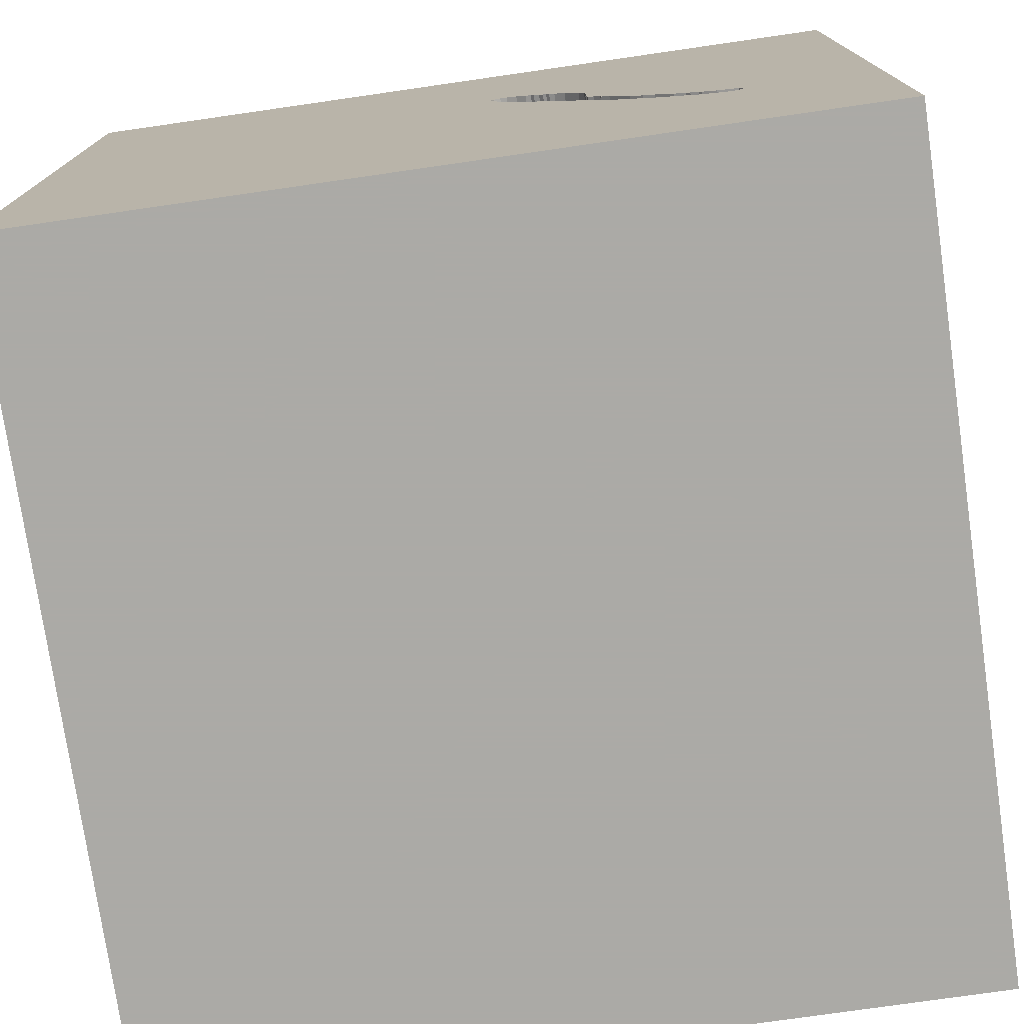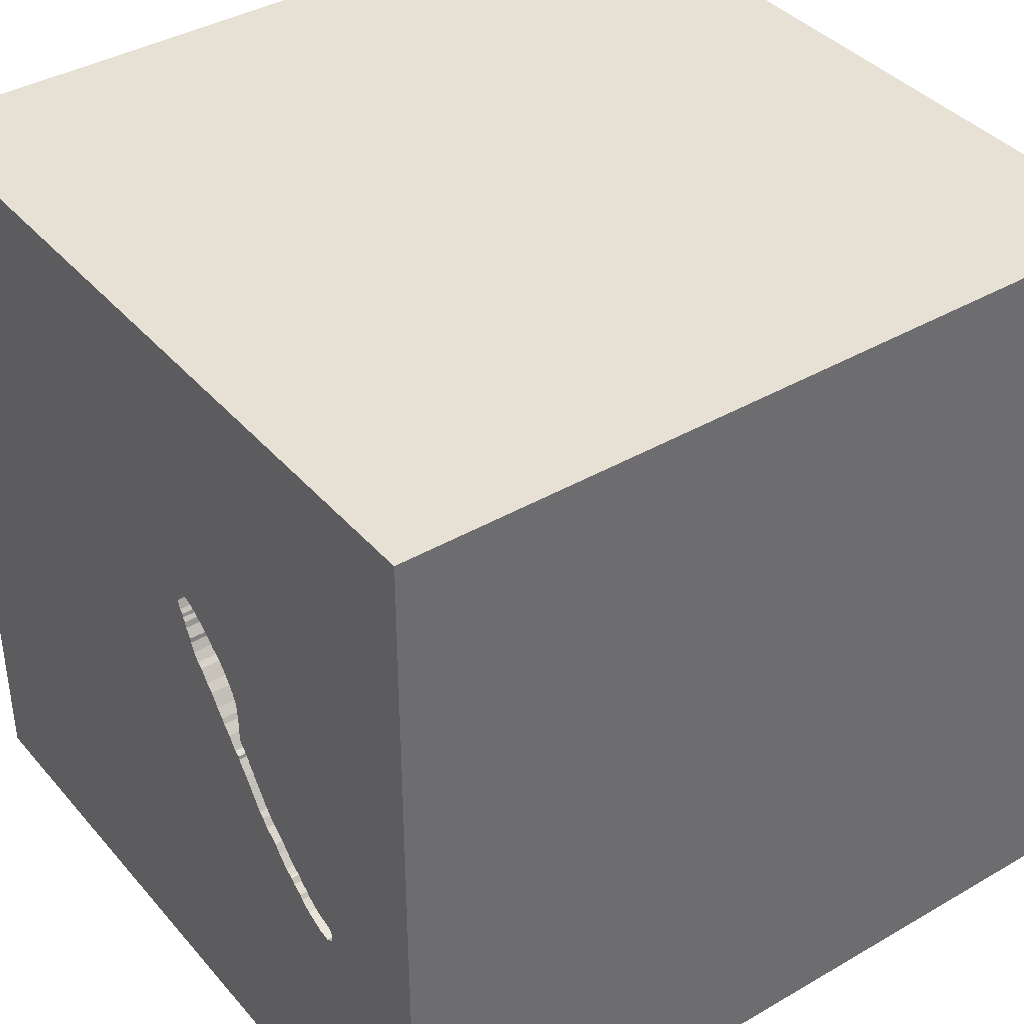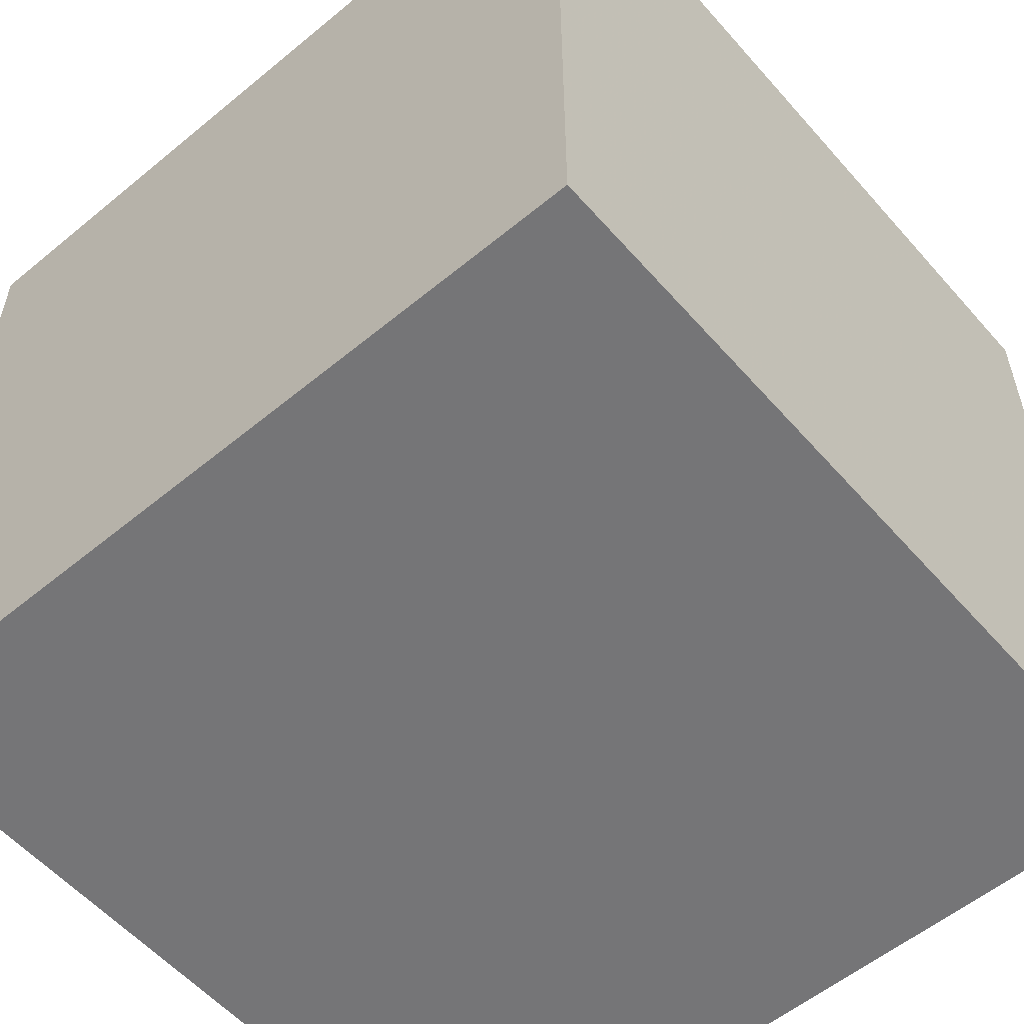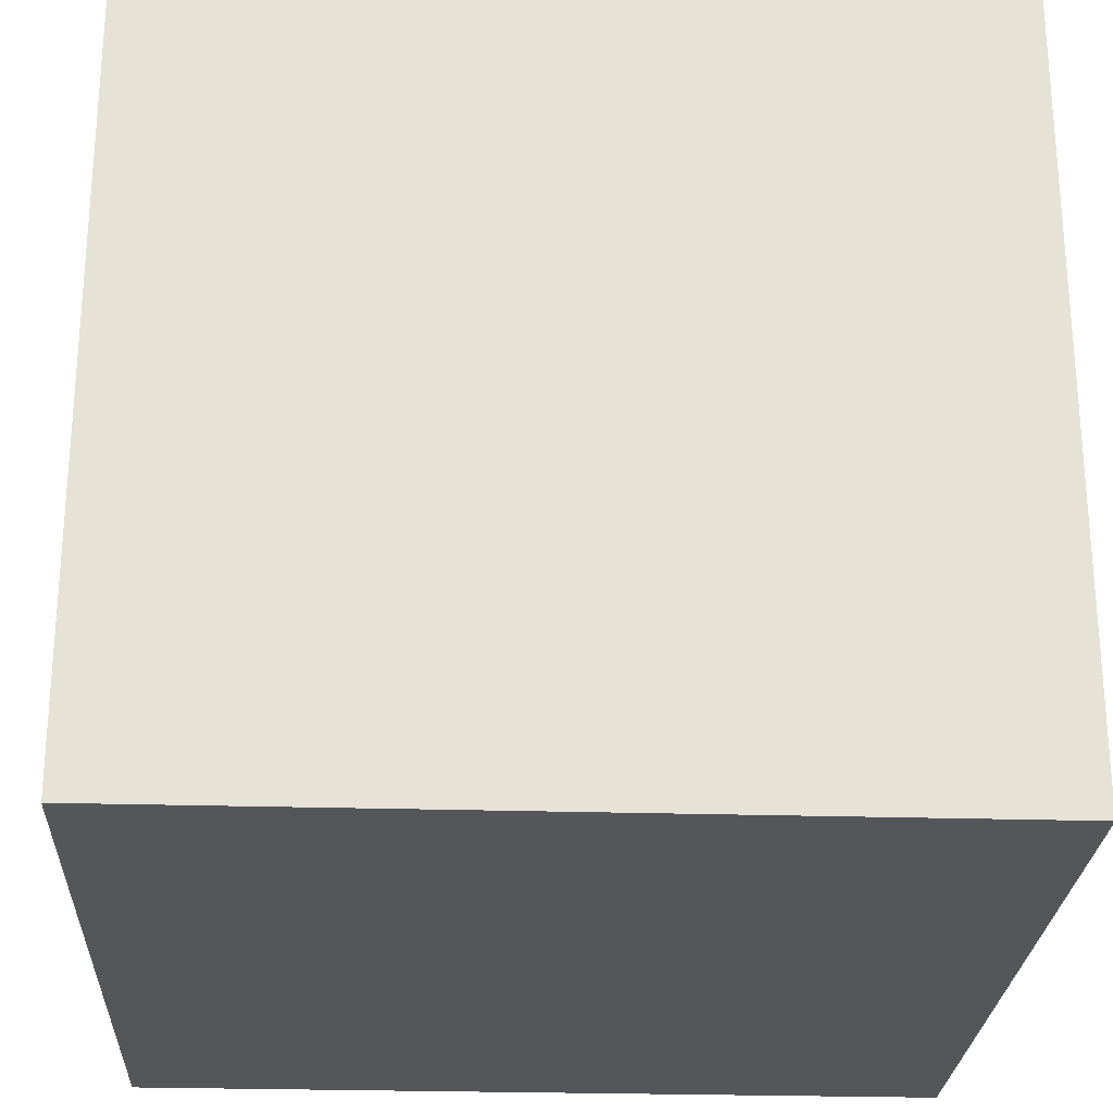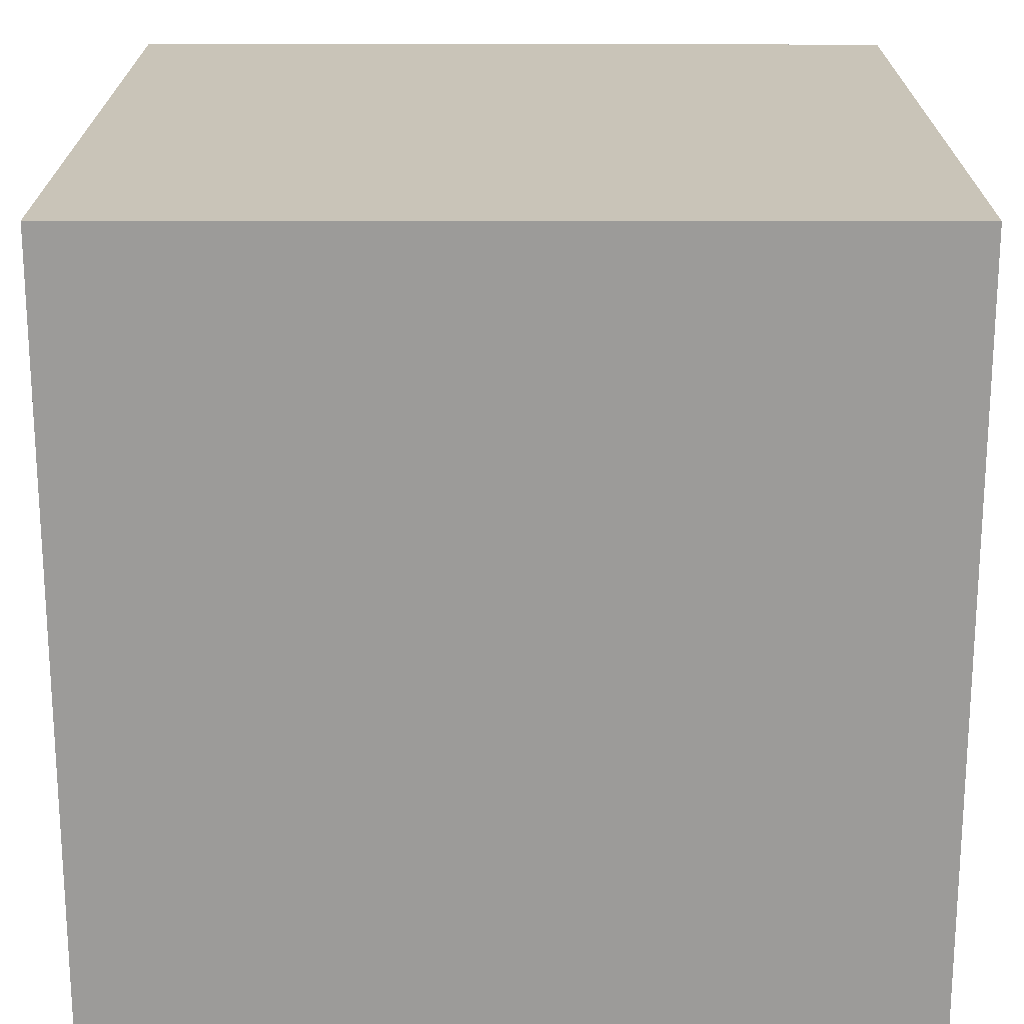
<metadata>
{"format":"obj","ext":"obj","renderer":"f3d","projection":"perspective","resolution":1024,"background":"white","views":[{"elev":-75.9,"azim":-171.8,"up":"+Z"},{"elev":39.0,"azim":-126.0,"up":"+Z"},{"elev":-56.6,"azim":-49.3,"up":"+Y"},{"elev":-25.4,"azim":87.2,"up":"+Y"},{"elev":20.2,"azim":90.1,"up":"+Z"}]}
</metadata>
<code>
o spoon_85
v -0.5103 1.5 -0.1131
v -0.5103 1.4 -0.1131
v -0.7931 1.5 -0.3132
v -0.7931 1.4 -0.3132
v -0.5724 1.5 -0.06546
v -0.4181 1.5 0.001944
v -0.4181 1.4 0.001944
v -0.4731 1.5 -0.06963
v -0.4731 1.4 -0.06963
v -0.625 -0.7292 1.5
v -0.4224 0.5241 -1.5
v -0.9928 -0.4818 -1.5
v -1.094 -1.5 -0.02604
v -0.7552 1.5 0.8789
v -0.9525 1.5 -0.5058
v -0.9382 1.5 -0.4181
v -1.094 -0.5339 1.5
v -0.6771 1.042 1.5
v -0.5179 1.5 0.01033
v -0.1584 1.5 0.3656
v -0.3104 1.5 0.402
v -0.3574 1.5 0.3575
v -0.6823 1.5 -0.3073
v 0.5062 -0.7389 -1.5
v 0.1562 0.2344 1.5
v 0.4687 -0 1.5
v 0.2083 1.25 1.5
v 0.1823 -0.4818 1.5
v 0.4297 -1.5 -1.042
v 0.4167 -1.5 0.4687
v 0.4427 -1.5 1.198
v -0.1562 -1.5 -1.5
v 0.6641 -1.5 -0.5208
v -0.1042 -1.5 1.5
v 0.3125 0.8333 1.5
v 0.5216 1.5 0.8187
v 0.1302 1.5 -1.5
v 0.1432 1.5 -1.146
v 0.1302 1.5 1.5
v -0.2681 1.5 0.4293
v -0.3346 1.5 0.1032
v -1.012 1.5 -0.4407
v -1.012 1.4 -0.4407
v -0.3877 1.5 0.03168
v -0.3877 1.4 0.03168
v -0.5724 1.4 -0.06546
v -0.196 1.5 0.4688
v -0.6409 1.5 -0.1646
v -0.77 1.5 -0.3918
v -0.2276 1.5 0.2252
v -0.8793 1.5 -0.4747
v -0.8793 1.4 -0.4747
v 0.2214 -1.172 1.5
v -0.1562 -1.5 -0.8333
v 0.1042 -1.5 0.2344
v -0.1823 -1.5 1.198
v -0.2083 -1.5 -1.25
v -0.1562 -1.5 -0.4167
v -0.1042 0.7552 1.5
v 0.568 1.5 -0.08464
v -0.8867 1.5 -0.3856
v -0.1464 1.5 0.3851
v -0.8478 1.5 -0.3547
v -0.8478 1.4 -0.3547
v 0.6934 0.7633 -1.5
v 1.185 0.1823 1.5
v 1.5 1.5 -1.5
v 1.25 -1.5 0.1562
v 1.5 -1.5 1.5
v 1.25 -1.5 -0.4688
v 1.042 -1.5 0.625
v 1.5 1.5 1.5
v -0.4506 1.5 -0.04522
v -0.4927 1.5 0.1123
v -0.4927 1.4 0.1123
v -0.5899 1.5 -0.2266
v -0.3343 1.5 0.3777
v -0.3343 1.4 0.3777
v -0.5425 1.5 -0.03151
v -1.027 1.5 -0.464
v -0.2886 1.5 0.4223
v -0.171 1.5 0.3433
v -0.2588 1.5 0.1945
v -0.5399 1.5 -0.0183
v -0.5399 1.4 -0.0183
v -0.3774 1.5 0.3463
v -0.3774 1.4 0.3463
v -0.4157 1.5 0.3113
v -0.2394 1.5 0.2099
v -0.5718 1.5 -0.06968
v -0.3772 1.5 0.05021
v -0.3772 1.4 0.05022
v -0.1767 1.5 0.3211
v -0.7043 1.5 -0.336
v -0.4665 1.5 0.2402
v -0.4863 1.5 0.1947
v -0.4863 1.4 0.1947
v -0.7463 1.5 -0.3758
v -0.4687 0.4297 1.5
v -0.4687 -0.1562 1.5
v -0.625 -1.5 -0.625
v -0.5208 -1.5 0.5469
v -0.4427 -1.5 0.07812
v -0.625 -1.5 1.198
v -1.5 -1.094 0.5208
v -1.5 -0.5859 0.1823
v -1.5 -0.8724 -0.4427
v -1.5 -0.8333 0.8333
v -1.5 0.599 0.1823
v -1.5 0.2083 1.25
v -1.5 0.4492 -0.6641
v -1.5 0.1823 0.7812
v -1.5 -0.1302 -1.5
v -1.5 0.625 -1.224
v -1.5 -0.1562 1.5
v -1.5 0.02604 -1.094
v -1.5 0.05208 0.07812
v -1.5 0 -0.4687
v -1.5 1.237 0.4688
v -1.5 1.198 -0.1562
v -1.5 1.5 1.5
v -1.5 1.042 -0.625
v -1.5 -0.4427 -1.25
v -1.5 -1.5 0.1302
v -1.5 -1.5 1.5
v -1.5 -1.5 -1.5
v -1.5 1.5 -1.5
v -1.5 0.7292 0.8333
v -1.5 1.5 -0.1302
v -1.5 -1.276 0.03906
v -1.5 -0.4167 -0.625
v -1.5 -0.3646 1.094
v -0.9525 1.4 -0.5058
v -0.5425 1.4 -0.03151
v -0.1823 1.5 0.3125
v -0.77 1.4 -0.3918
v -0.6313 1.5 -0.2706
v -0.1367 1.5 0.4422
v -0.1367 1.4 0.4422
v -0.1334 1.5 0.4169
v -0.1334 1.4 0.4169
v 0.6771 -0.9115 1.5
v 0.7682 0.651 1.5
v 0.8464 -1.5 -0.05208
v 1.5 -1.5 -1.5
v -0.7291 1.5 -0.2448
v -0.8757 1.5 -0.3713
v -1.018 1.5 -0.4972
v -1.018 1.4 -0.4972
v -0.5899 1.4 -0.2266
v -0.3196 1.5 0.3968
v -0.3196 1.4 0.3968
v -0.7612 1.5 -0.2791
v -0.1474 1.5 0.458
v -0.8398 1.5 -0.4481
v -0.8398 1.4 -0.4481
v 1.5 -1.042 0.3906
v 1.5 -0.6396 -0.8789
v 1.5 -0.1302 -1.5
v 1.5 0.6453 -0.6746
v 1.5 -0.1302 1.5
v 1.5 0.2539 0.9847
v 1.5 -1.5 -0.1302
v 1.5 1.5 -0.1302
v -0.8288 1.5 -0.4338
v -0.8288 1.4 -0.4338
v -0.2681 1.4 0.4293
v -0.351 1.5 0.0794
v -0.3186 1.5 0.1266
v -0.3186 1.4 0.1266
v -1.263 0.3646 1.5
v -1.198 -0.1042 1.5
v -1.263 -1.5 -0.6771
v -1.198 -1.5 0.3646
v -1.283 1.5 -0.3939
v -0.1399 1.5 0.401
v -0.3464 1.5 0.3718
v -0.3464 1.4 0.3718
v -0.3574 1.4 0.3575
v -0.4157 1.4 0.3113
v -0.4948 1.5 0.03053
v -0.4948 1.4 0.03053
v -0.6409 1.4 -0.1646
v -0.9736 1.5 -0.5085
v -0.4706 1.5 -0.05642
v -0.4706 1.4 -0.05642
v -0.1474 1.4 0.458
v -0.5108 1.5 -0.1138
v -0.4167 -1.198 1.5
v -0.7931 1.5 -0.4119
v -0.4919 1.5 0.07382
v -0.9382 1.4 -0.4181
v -0.3052 1.5 0.139
v -0.196 1.4 0.4688
v -0.1707 1.5 0.4721
v -0.1707 1.4 0.4721
v -0.2329 1.5 0.4554
v -0.8757 1.4 -0.3713
v 1.035 -0.4427 1.5
v -0.1464 1.4 0.3851
v -0.8867 1.4 -0.3856
v -0.1574 1.5 0.3708
v -0.1574 1.4 0.3708
v -0.1981 1.5 0.2883
v -0.1981 1.4 0.2883
v -0.7931 1.4 -0.4119
v -0.5995 1.5 -0.2341
v -0.4919 1.4 0.07382
v -0.351 1.4 0.0794
v -0.2886 1.4 0.4223
v -1.027 1.4 -0.464
v -1.023 1.5 -0.4893
v -1.023 1.4 -0.4893
v -0.2996 1.5 0.408
v -0.2996 1.4 0.408
v -0.16 1.5 0.3576
v -0.16 1.4 0.3576
v -0.171 1.4 0.3433
v -0.2588 1.4 0.1945
v -0.7043 1.4 -0.336
v -0.2918 1.5 0.1515
v -0.2918 1.4 0.1515
v -0.6823 1.4 -0.3073
v -0.1874 1.5 0.3047
v -0.9947 1.5 -0.5113
v -0.9947 1.4 -0.5113
v -0.4901 1.5 0.07621
v -0.8331 1.5 -0.3357
v -0.8331 1.4 -0.3357
v -0.2329 1.4 0.4554
v -0.2174 1.5 0.2385
v -0.2174 1.4 0.2385
v -0.2394 1.4 0.2099
v -0.1767 1.4 0.3211
v -0.4506 1.4 -0.04522
v -0.686 1.5 -0.2134
v -0.686 1.4 -0.2134
v -0.5179 1.4 0.01033
v -0.3125 1.5 0.1042
v -0.7463 1.4 -0.3758
v -0.2001 1.5 0.2708
v -0.7784 1.5 -0.3929
v -0.7784 1.4 -0.3929
v -0.4882 1.5 0.07859
v -0.4882 1.4 0.07859
v -0.7291 1.4 -0.2448
v -0.5718 1.4 -0.06968
v -0.2001 1.4 0.2708
v -0.6093 1.5 -0.242
v -0.6093 1.4 -0.242
v -0.6313 1.4 -0.2706
v -0.4665 1.4 0.2402
f 125 17 115
f 105 124 125
f 115 132 125
f 104 34 125
f 34 189 125
f 125 10 17
f 108 105 125
f 105 130 124
f 17 172 115
f 132 108 125
f 124 174 125
f 104 56 34
f 189 10 125
f 115 110 132
f 34 53 189
f 124 13 174
f 172 171 115
f 132 105 108
f 174 102 125
f 125 102 104
f 56 31 34
f 132 106 105
f 105 106 130
f 102 56 104
f 121 110 115
f 130 126 124
f 124 173 13
f 53 10 189
f 10 100 17
f 100 172 17
f 171 121 115
f 110 112 132
f 126 173 124
f 13 102 174
f 53 28 10
f 112 106 132
f 13 103 102
f 102 55 56
f 69 53 34
f 106 107 130
f 130 107 126
f 31 69 34
f 28 100 10
f 100 171 172
f 121 128 110
f 110 128 112
f 112 117 106
f 103 55 102
f 55 31 56
f 69 142 53
f 100 99 171
f 13 101 103
f 55 30 31
f 142 28 53
f 106 131 107
f 173 101 13
f 28 25 100
f 117 131 106
f 99 18 171
f 18 121 171
f 128 109 112
f 112 109 117
f 101 58 103
f 30 71 31
f 25 99 100
f 117 118 131
f 126 101 173
f 71 69 31
f 69 199 142
f 142 199 28
f 28 26 25
f 131 126 107
f 121 119 128
f 128 119 109
f 58 55 103
f 25 59 99
f 101 54 58
f 55 144 30
f 30 144 71
f 199 26 28
f 59 18 99
f 117 111 118
f 131 123 126
f 109 111 117
f 126 57 101
f 58 33 55
f 118 116 131
f 57 54 101
f 33 144 55
f 199 66 26
f 26 143 25
f 25 35 59
f 119 120 109
f 116 123 131
f 144 68 71
f 157 162 69
f 143 35 25
f 123 113 126
f 32 57 126
f 54 33 58
f 69 161 199
f 59 27 18
f 120 111 109
f 111 116 118
f 12 126 113
f 24 32 126
f 54 29 33
f 162 161 69
f 66 143 26
f 35 27 59
f 175 121 14
f 121 129 119
f 12 24 126
f 68 69 71
f 18 39 121
f 86 88 14
f 14 22 86
f 175 129 121
f 129 120 119
f 120 122 111
f 116 113 123
f 68 163 69
f 161 66 199
f 27 39 18
f 14 121 39
f 151 77 177
f 14 21 151
f 177 22 14
f 14 151 177
f 88 95 14
f 11 12 113
f 57 29 54
f 157 69 163
f 36 14 39
f 197 40 81
f 214 21 14
f 14 197 81
f 14 81 214
f 14 95 96
f 14 96 74
f 111 114 116
f 144 70 68
f 158 162 157
f 60 20 202
f 60 202 62
f 197 14 36
f 47 197 36
f 60 62 176
f 60 176 140
f 36 60 140
f 195 47 36
f 36 140 138
f 154 195 36
f 36 138 154
f 227 191 74
f 74 244 227
f 79 5 14
f 14 74 19
f 14 19 84
f 14 84 79
f 122 114 111
f 11 24 12
f 33 70 144
f 160 162 158
f 60 135 93
f 216 20 60
f 93 82 216
f 60 93 216
f 191 181 19
f 74 191 19
f 48 14 5
f 48 5 90
f 48 175 14
f 114 113 116
f 143 27 35
f 60 50 231
f 224 135 60
f 241 204 224
f 60 231 241
f 241 224 60
f 175 48 146
f 175 146 153
f 32 29 57
f 70 163 68
f 66 72 143
f 143 72 27
f 239 169 193
f 239 193 221
f 221 83 89
f 89 50 239
f 239 221 89
f 48 236 146
f 175 153 3
f 129 122 120
f 29 145 33
f 158 157 163
f 60 239 50
f 228 63 147
f 175 3 228
f 175 228 147
f 42 175 16
f 122 127 114
f 114 127 113
f 161 72 66
f 239 41 169
f 175 147 61
f 175 61 16
f 184 15 127
f 175 42 80
f 225 184 127
f 225 127 175
f 148 225 175
f 175 80 212
f 175 212 148
f 11 113 127
f 32 145 29
f 33 145 70
f 162 72 161
f 72 39 27
f 239 60 6
f 239 6 44
f 44 91 168
f 168 41 239
f 44 168 239
f 129 127 122
f 24 145 32
f 73 6 60
f 60 1 8
f 8 185 73
f 60 8 73
f 155 165 127
f 127 15 51
f 127 51 155
f 175 127 129
f 65 24 11
f 70 145 163
f 36 39 72
f 188 1 60
f 127 165 190
f 190 242 49
f 49 98 127
f 127 190 49
f 158 163 145
f 94 60 127
f 127 98 94
f 60 207 76
f 76 188 60
f 94 23 60
f 67 38 60
f 137 249 207
f 60 23 137
f 60 137 207
f 38 127 60
f 37 65 11
f 72 162 160
f 164 60 36
f 37 127 38
f 37 11 127
f 67 65 37
f 159 24 65
f 159 160 158
f 67 164 160
f 164 72 160
f 164 36 72
f 67 60 164
f 67 37 38
f 67 159 65
f 159 145 24
f 159 158 145
f 67 160 159
f 87 179 219
f 179 87 86
f 86 22 179
f 180 87 219
f 219 179 233
f 88 86 87
f 87 180 88
f 219 222 180
f 89 83 219
f 219 233 89
f 233 179 232
f 22 177 178
f 178 179 22
f 83 221 222
f 222 219 83
f 180 222 252
f 50 89 233
f 233 232 50
f 205 232 179
f 78 179 178
f 180 252 88
f 221 193 222
f 222 170 252
f 232 231 50
f 232 205 248
f 179 78 205
f 177 77 78
f 78 178 177
f 95 88 252
f 170 222 193
f 193 169 170
f 97 252 170
f 241 231 232
f 232 248 241
f 248 205 241
f 78 215 205
f 77 151 78
f 96 95 252
f 252 97 96
f 170 169 41
f 170 209 97
f 204 241 205
f 215 78 152
f 234 205 215
f 152 78 151
f 41 168 209
f 209 170 41
f 97 209 75
f 224 204 205
f 205 234 224
f 21 214 215
f 215 152 21
f 234 215 218
f 152 151 21
f 74 96 97
f 97 75 74
f 75 209 92
f 234 93 135
f 135 224 234
f 214 81 215
f 234 218 93
f 215 167 218
f 168 91 92
f 92 209 168
f 75 92 245
f 210 215 81
f 82 93 218
f 210 167 215
f 203 218 167
f 75 245 74
f 45 245 92
f 81 40 210
f 218 217 82
f 167 210 40
f 217 218 203
f 203 167 230
f 244 74 245
f 91 44 45
f 45 92 91
f 45 7 245
f 216 82 217
f 40 197 167
f 20 216 217
f 217 203 20
f 203 230 200
f 230 167 197
f 227 244 245
f 245 208 227
f 44 6 45
f 7 45 6
f 245 7 182
f 203 202 20
f 62 202 203
f 203 200 62
f 200 230 194
f 197 47 230
f 191 227 208
f 208 245 182
f 182 7 235
f 194 141 200
f 194 230 47
f 208 182 191
f 6 73 235
f 235 7 6
f 235 238 182
f 176 62 200
f 200 141 176
f 141 194 139
f 181 191 182
f 186 238 235
f 19 181 182
f 182 238 19
f 140 176 141
f 138 140 141
f 141 139 138
f 194 187 139
f 47 195 196
f 196 194 47
f 73 185 186
f 186 235 73
f 186 85 238
f 196 187 194
f 154 138 139
f 139 187 154
f 195 154 196
f 185 8 186
f 85 186 134
f 238 85 19
f 187 196 154
f 9 186 8
f 85 134 84
f 134 186 9
f 84 19 85
f 8 1 9
f 79 84 134
f 9 2 134
f 2 9 1
f 134 46 79
f 134 2 247
f 2 1 188
f 188 76 2
f 5 79 46
f 46 134 247
f 183 247 2
f 150 2 76
f 46 247 5
f 247 183 90
f 2 150 183
f 150 76 207
f 90 5 247
f 48 90 183
f 250 183 150
f 207 249 250
f 250 150 207
f 183 237 48
f 250 237 183
f 236 48 237
f 237 250 251
f 249 137 251
f 251 250 249
f 146 236 237
f 237 246 146
f 237 251 223
f 237 223 246
f 137 23 223
f 223 251 137
f 246 4 153
f 153 146 246
f 246 223 220
f 23 94 223
f 4 3 153
f 246 220 4
f 220 223 94
f 4 229 3
f 4 220 240
f 94 98 220
f 228 3 229
f 4 243 229
f 4 240 243
f 240 220 98
f 63 228 229
f 229 64 63
f 243 64 229
f 240 136 243
f 206 64 243
f 98 49 136
f 136 240 98
f 49 242 243
f 243 136 49
f 147 63 64
f 64 198 147
f 64 206 166
f 206 243 190
f 242 190 243
f 166 198 64
f 166 206 190
f 190 165 166
f 198 201 61
f 61 147 198
f 166 201 198
f 165 155 166
f 201 166 156
f 156 166 155
f 16 61 201
f 201 192 16
f 52 201 156
f 155 51 156
f 52 192 201
f 52 156 51
f 192 43 16
f 52 133 192
f 42 16 43
f 133 43 192
f 133 52 51
f 51 15 133
f 43 211 80
f 80 42 43
f 226 43 133
f 15 184 133
f 43 149 211
f 226 149 43
f 184 225 226
f 226 133 184
f 211 213 80
f 211 149 213
f 149 226 148
f 225 148 226
f 212 80 213
f 148 212 213
f 213 149 148

</code>
